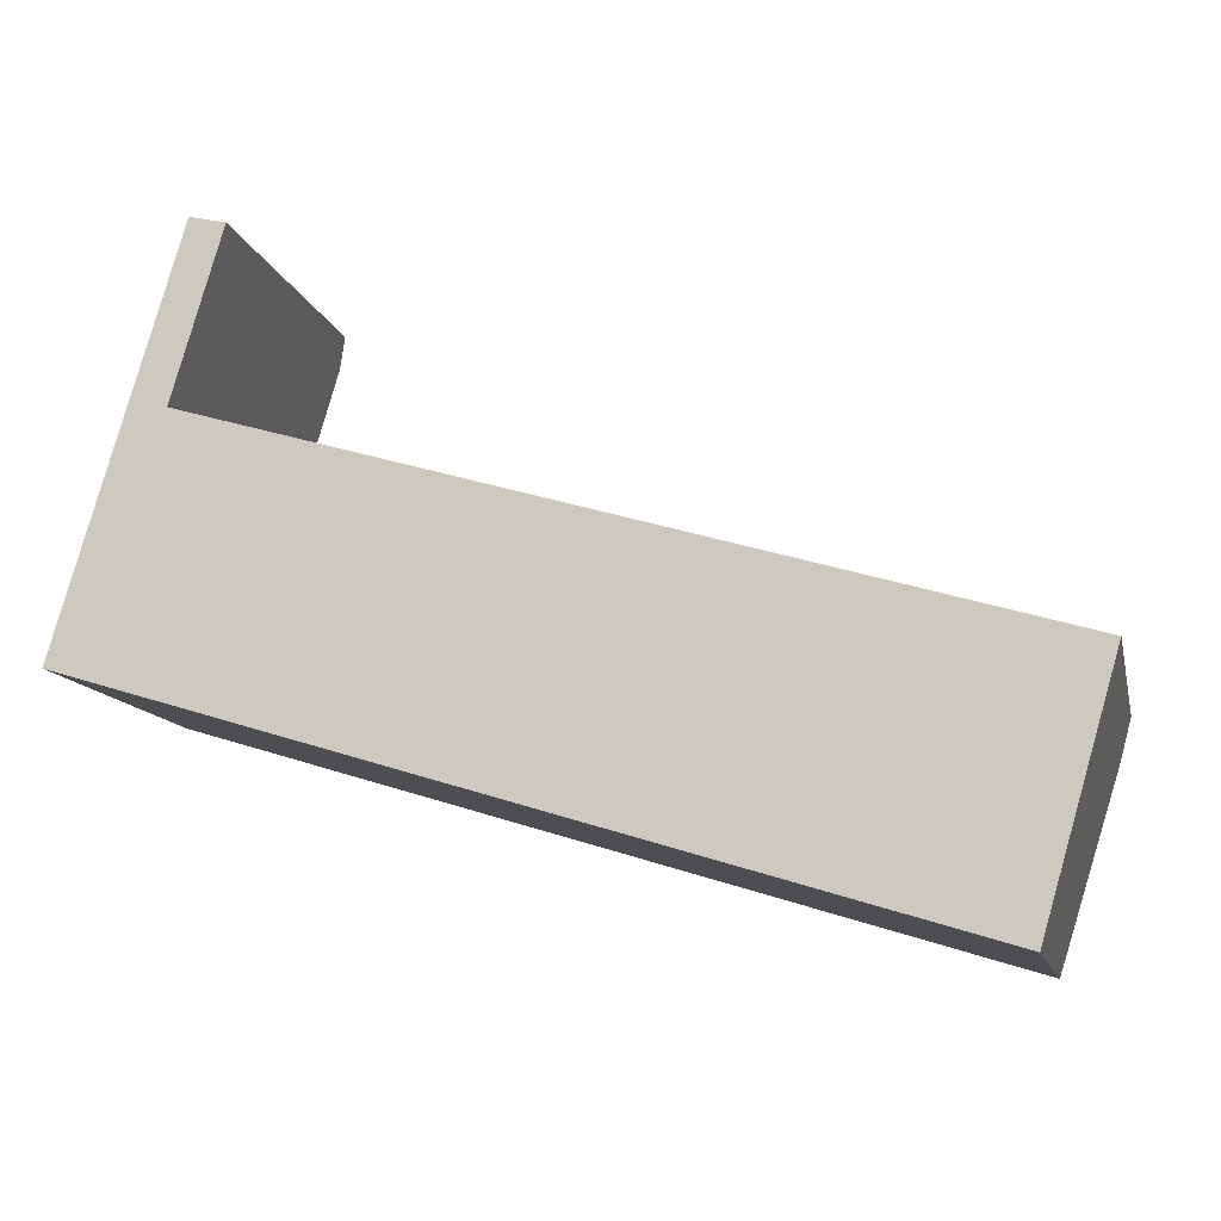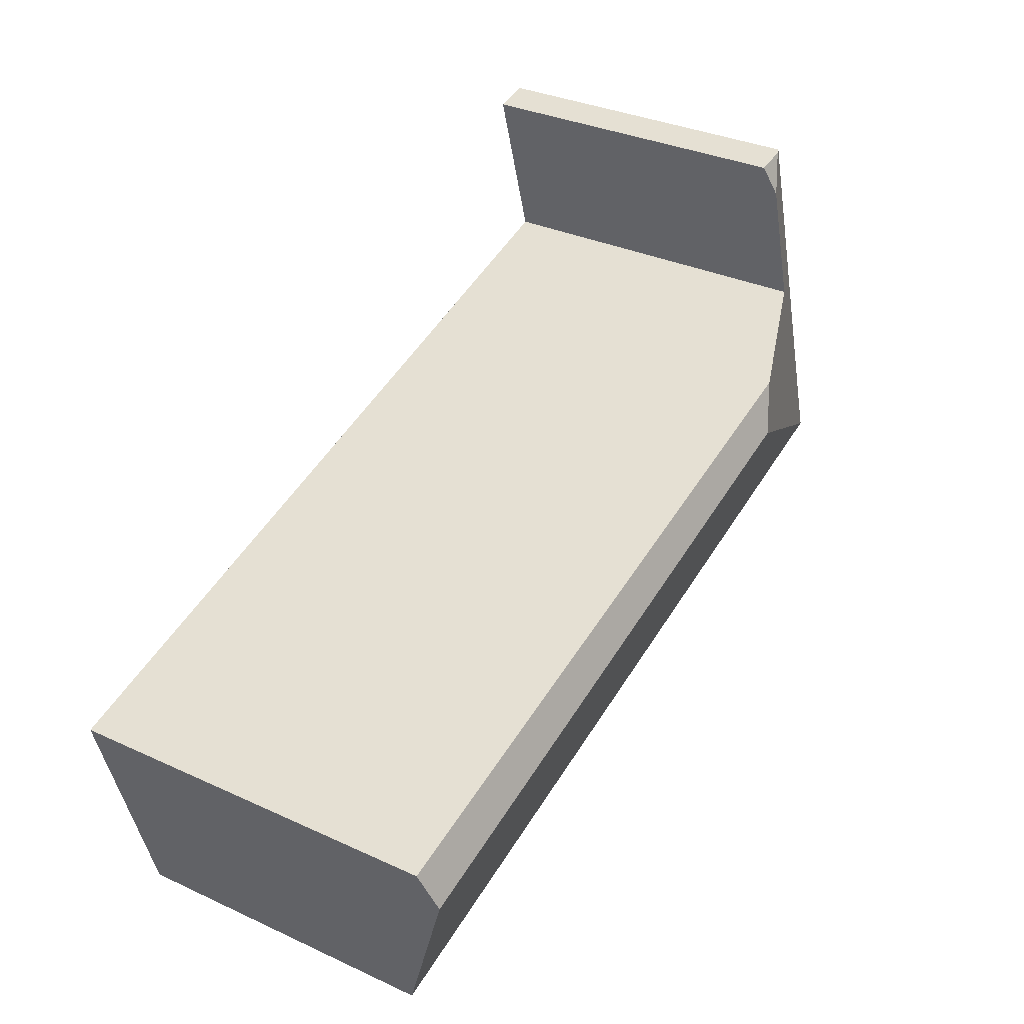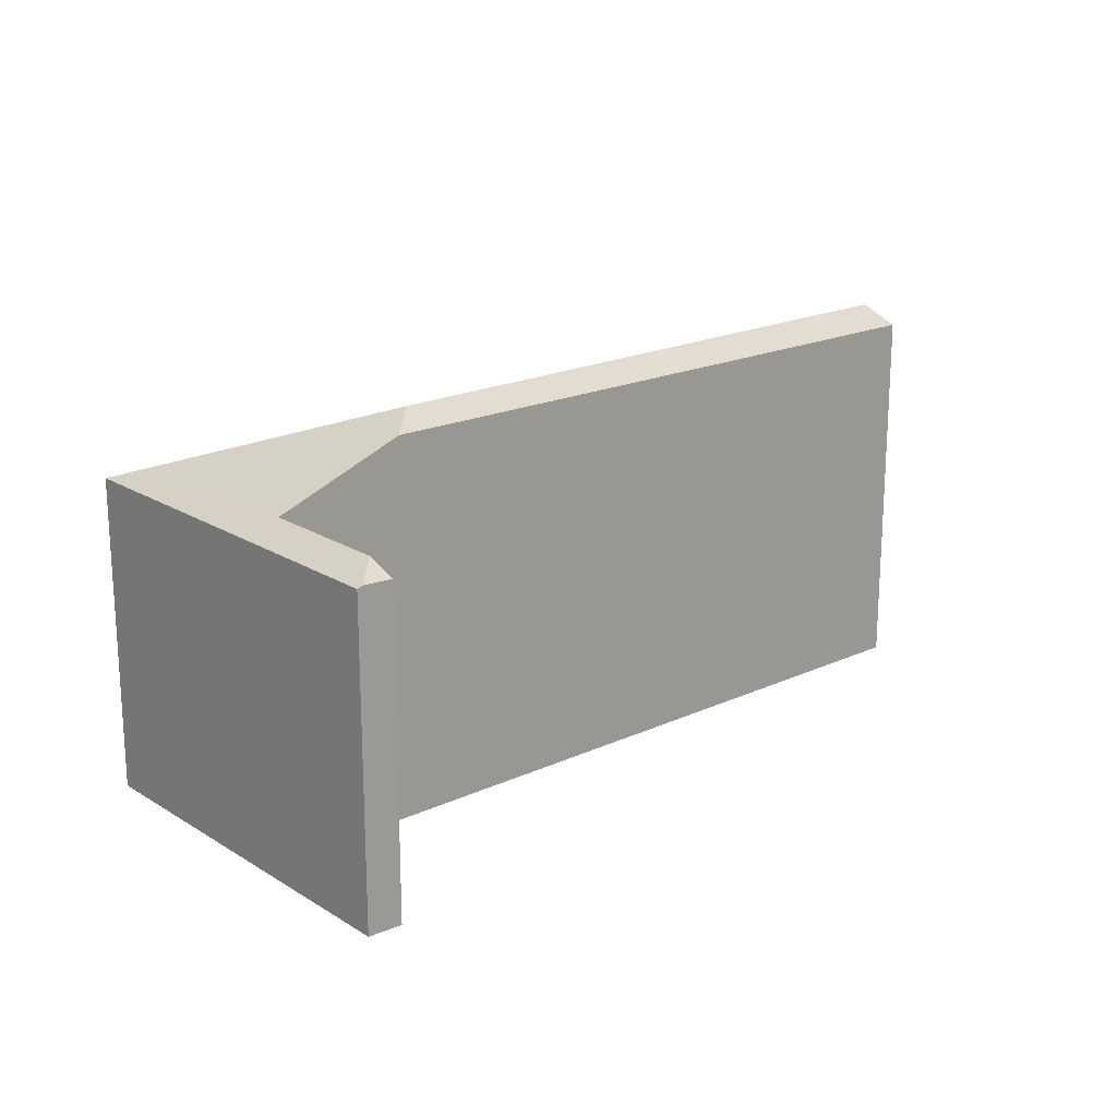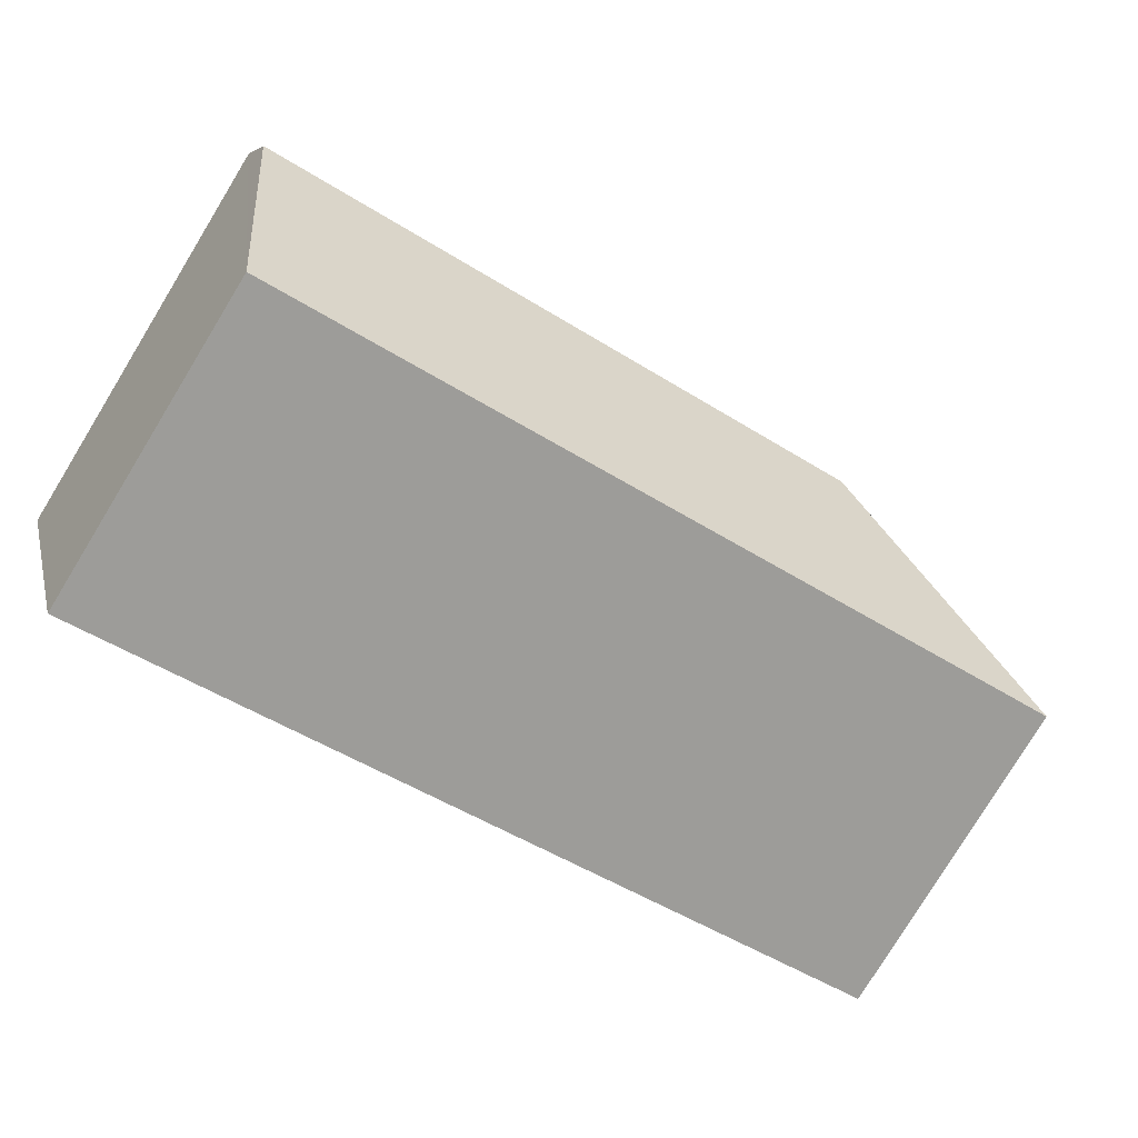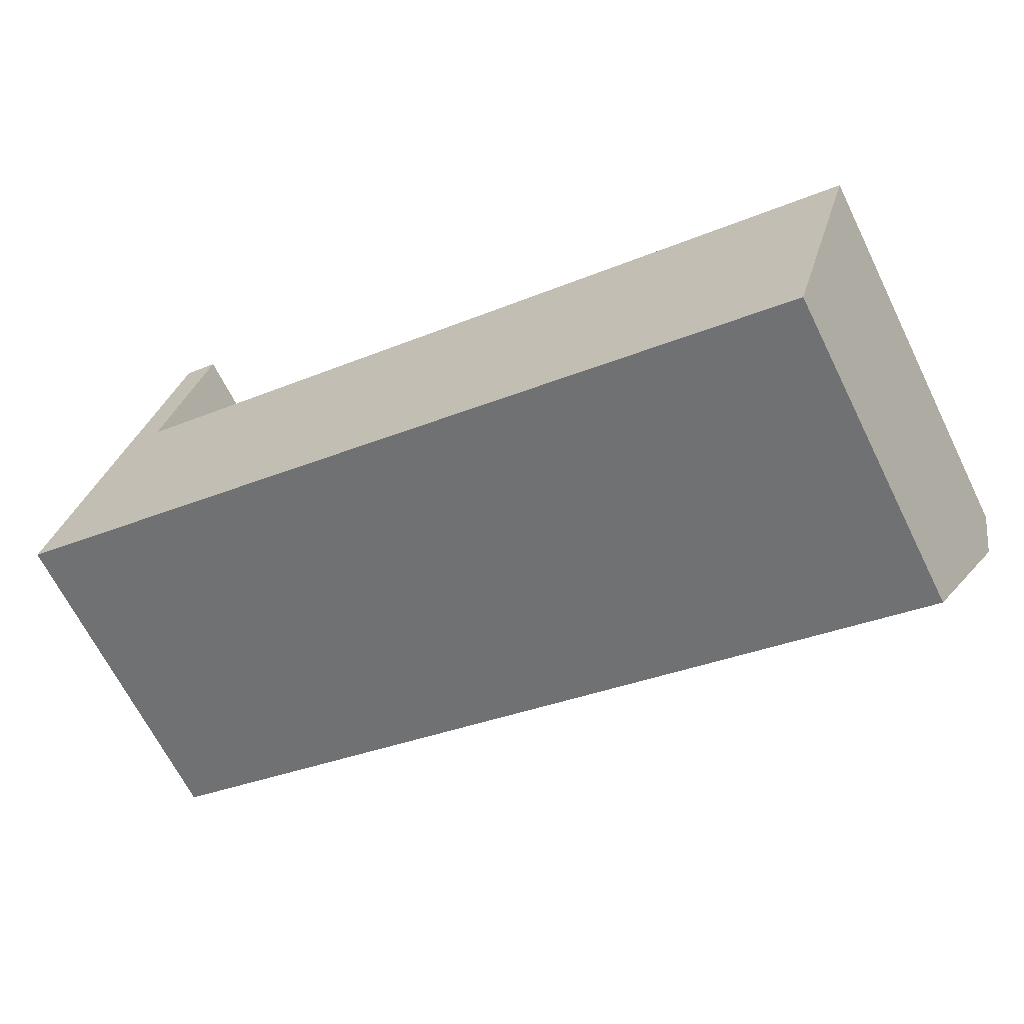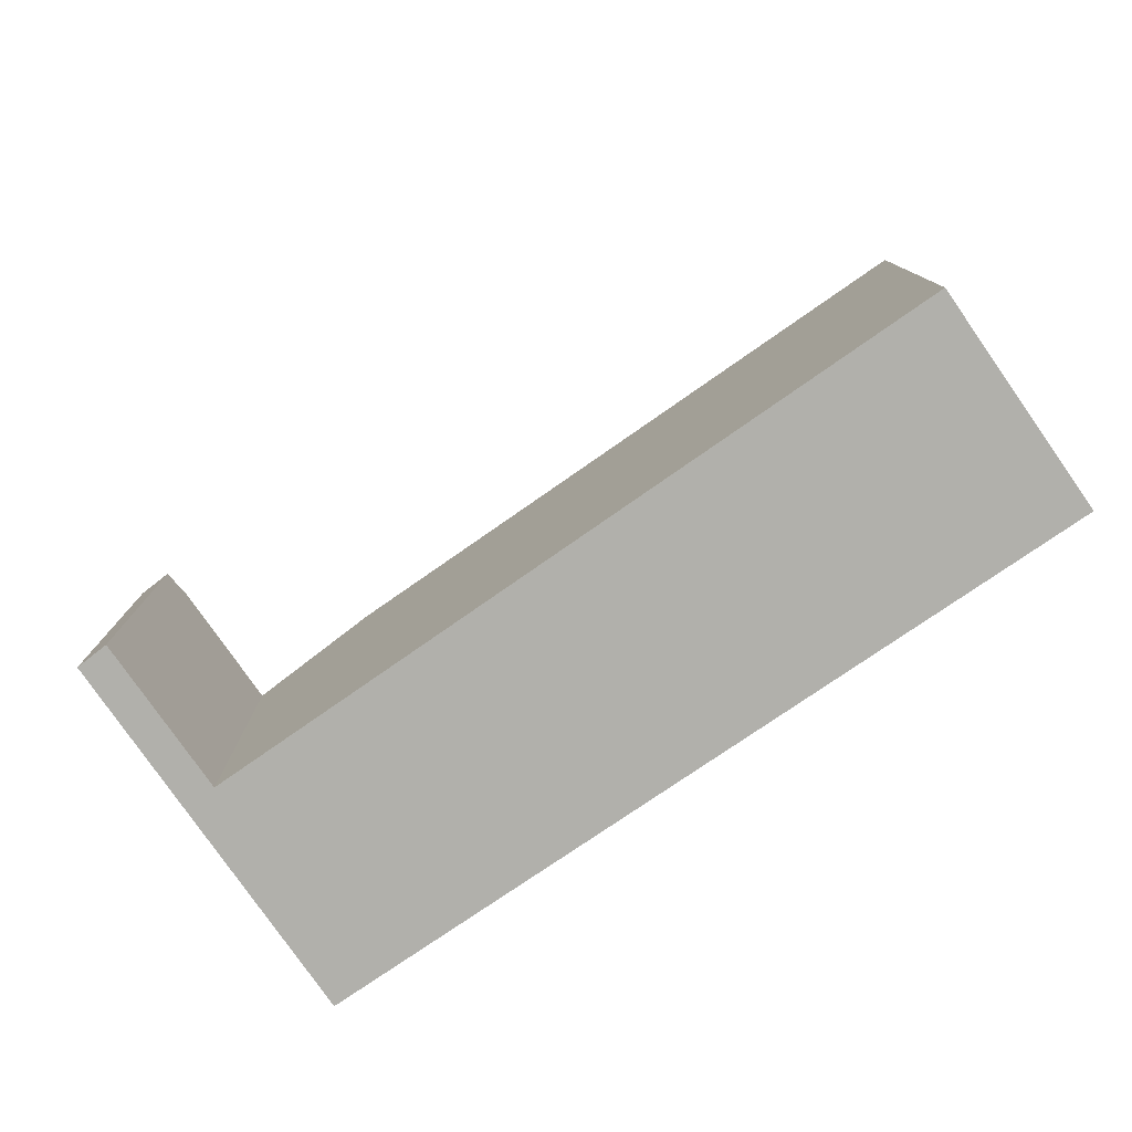
<metadata>
{"format":"obj","ext":"obj","renderer":"f3d","projection":"perspective","resolution":1024,"background":"white","views":[{"elev":-11.8,"azim":12.4,"up":"+Z"},{"elev":32.6,"azim":122.7,"up":"+Z"},{"elev":19.4,"azim":-24.4,"up":"+Y"},{"elev":-79.2,"azim":148.6,"up":"+Z"},{"elev":-65.7,"azim":26.2,"up":"+Z"},{"elev":-78.5,"azim":51.3,"up":"+Y"}]}
</metadata>
<code>
v  3.254 5.074 1.746
v  11.25 4.874 -0.129
v  11.1 5.074 -0.646
v  2.946 4.903 2.32
v  0 4.101 2.511e-16
v  10.37 4.101 -3.161
v  1.476 4.101 4.949
v  1.543 4.127 4.933
v  1.796 4.267 4.462
v  1.306 4.268 2.803
v  1.91 4.117 4.847
v  1.91 -2.968e-16 4.847
v  1.543 -3.021e-16 4.933
v  1.476 -3.03e-16 4.949
v  1.306 -1.716e-16 2.803
v  11.25 7.899e-18 -0.129
v  2.946 -1.421e-16 2.32
v  1.796 -2.732e-16 4.462
v  10.37 1.936e-16 -3.161
v  11.1 3.956e-17 -0.646
v  0 0 0
g defaultobject
f 1 2 3
f 2 1 4
f 5 3 6
f 3 5 1
f 7 8 5
f 9 5 8
f 10 5 9
f 4 5 10
f 1 5 4
f 9 8 11
f 7 11 8
f 11 7 12
f 12 7 13
f 13 7 14
f 15 4 10
f 4 15 2
f 2 15 16
f 16 15 17
f 11 10 9
f 10 11 12
f 10 12 15
f 15 12 18
f 2 6 3
f 6 2 16
f 6 16 19
f 19 16 20
f 19 5 6
f 5 19 21
f 21 7 5
f 7 21 14
f 20 21 19
f 21 20 16
f 21 16 17
f 21 17 15
f 21 15 14
f 14 15 18
f 14 18 13
f 13 18 12

</code>
